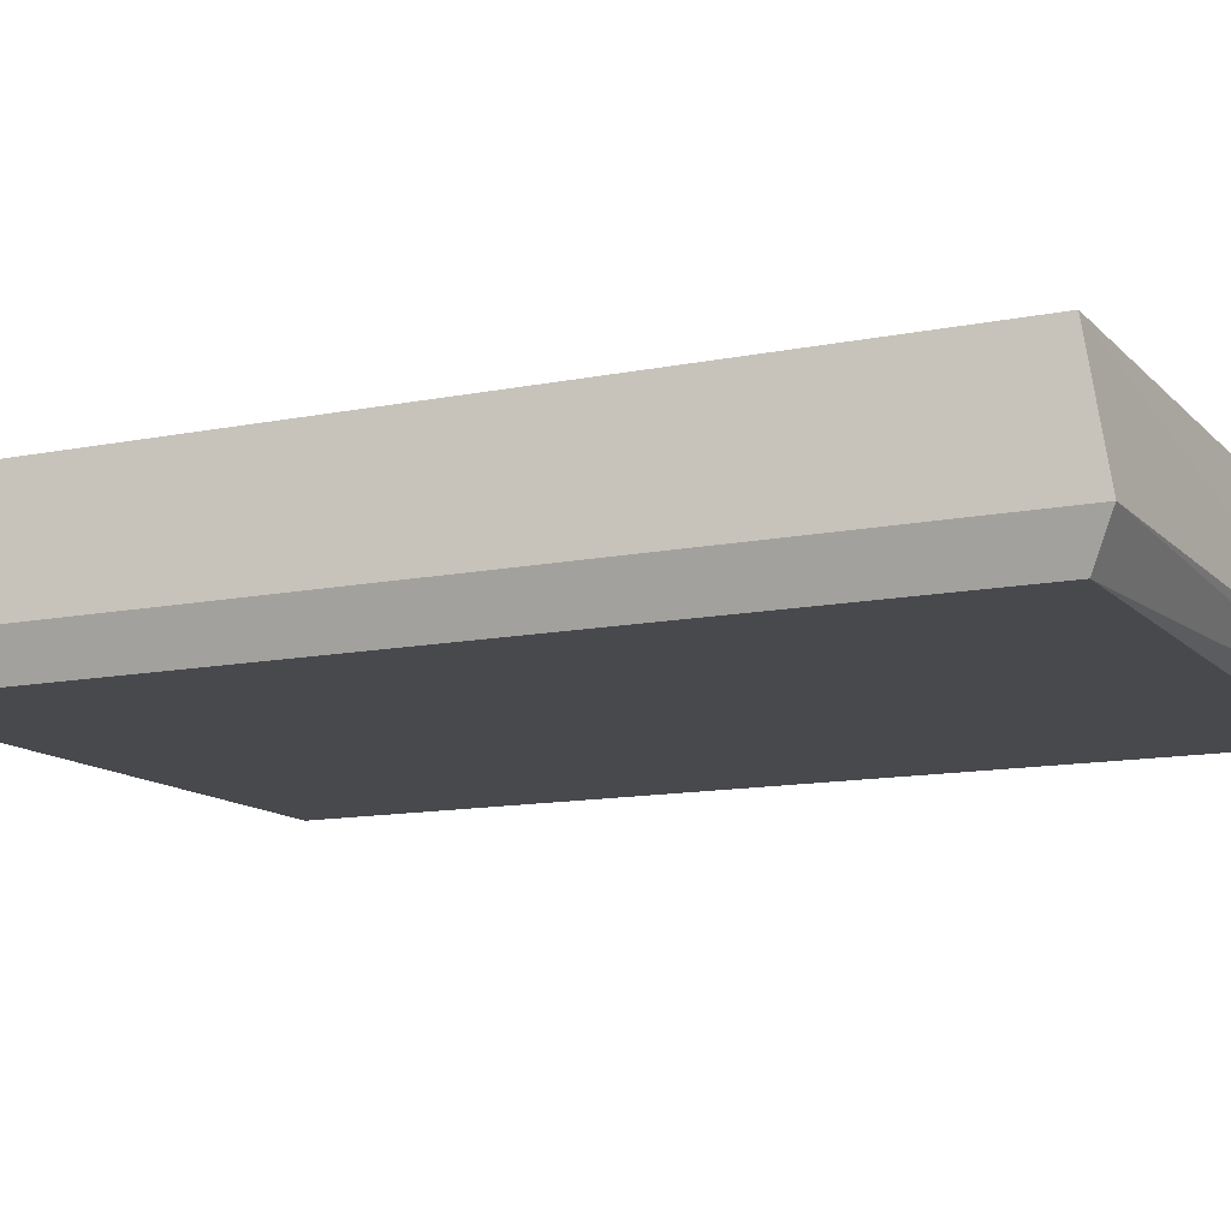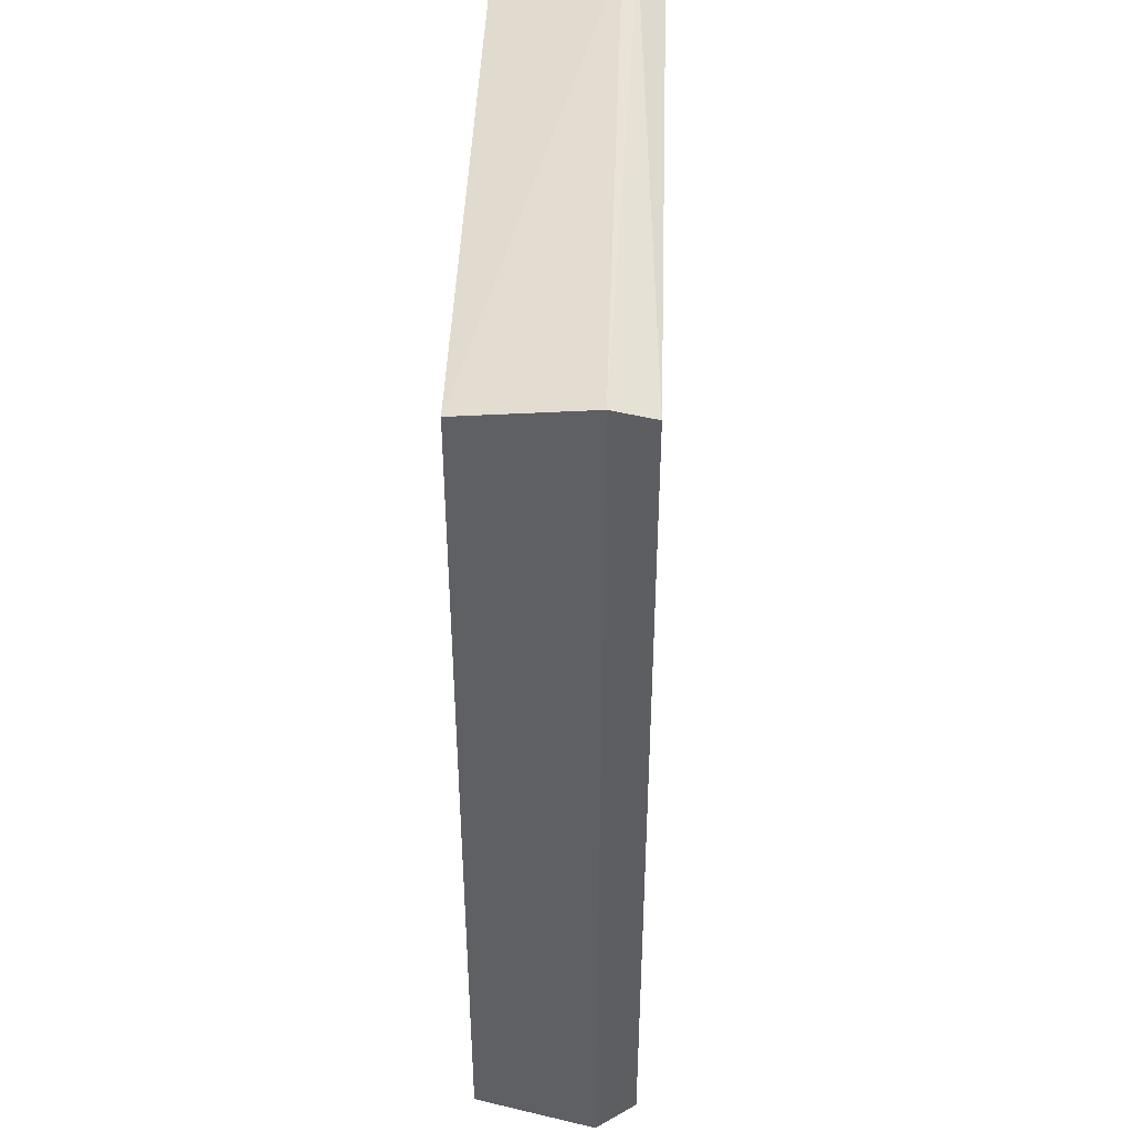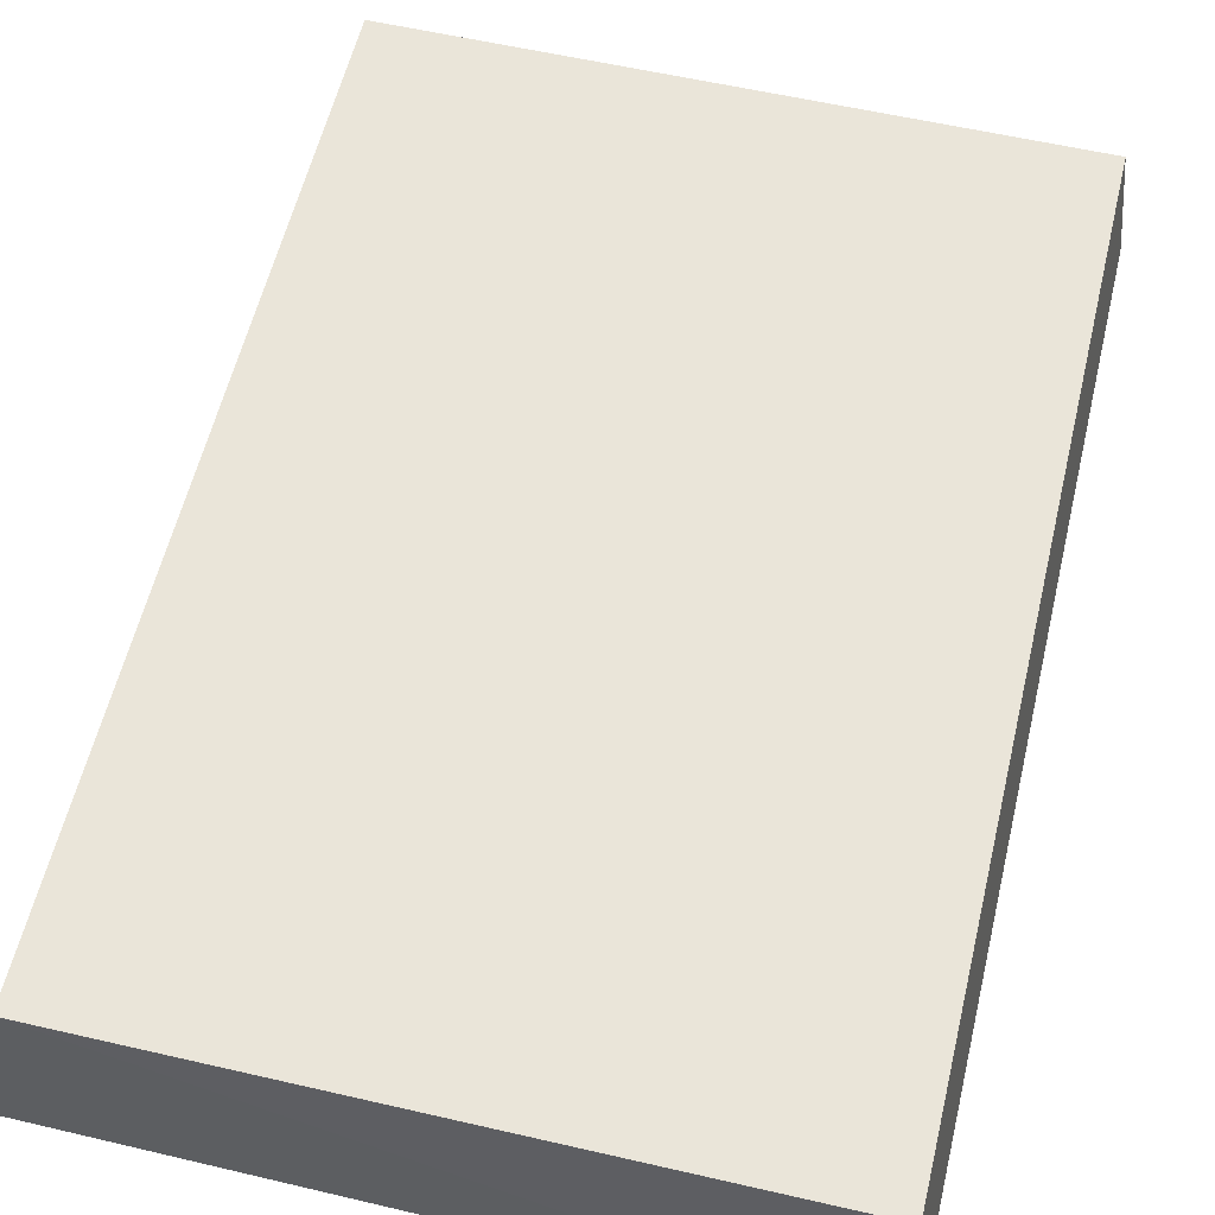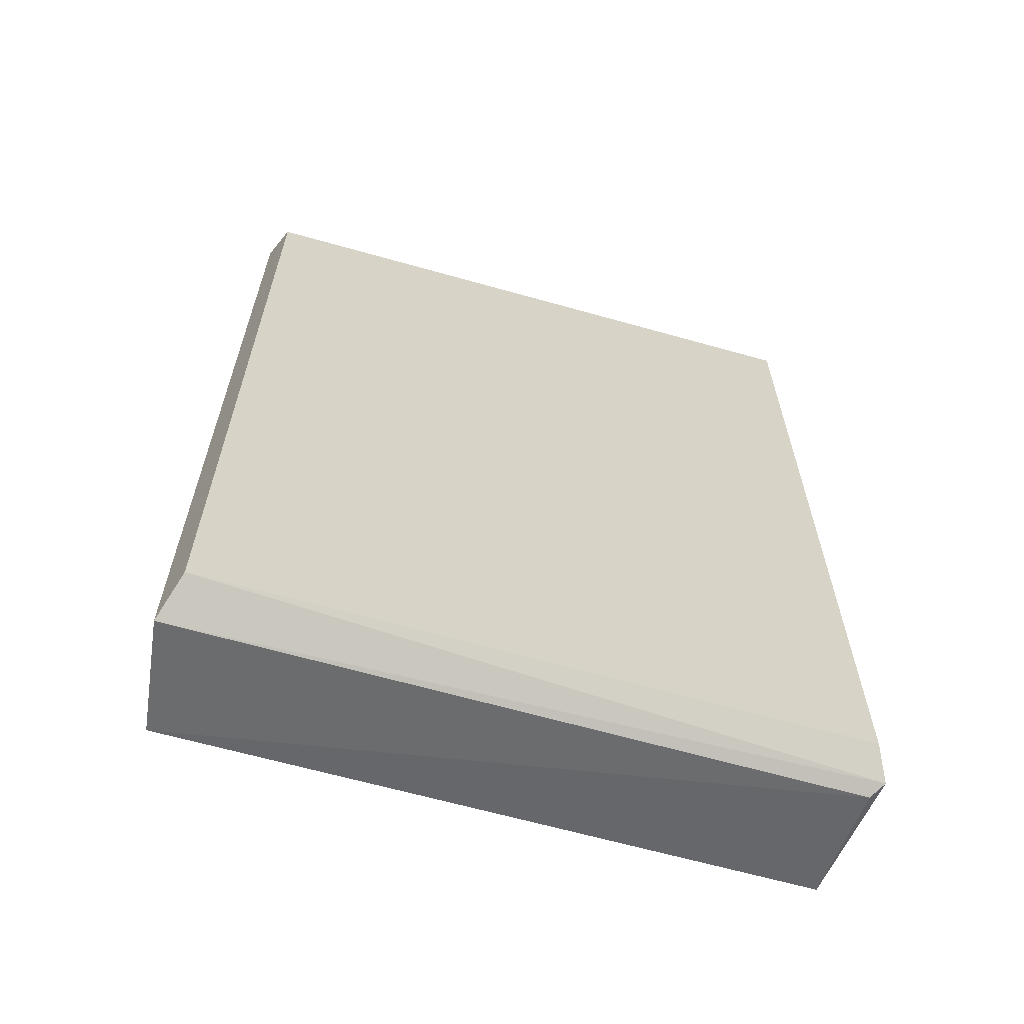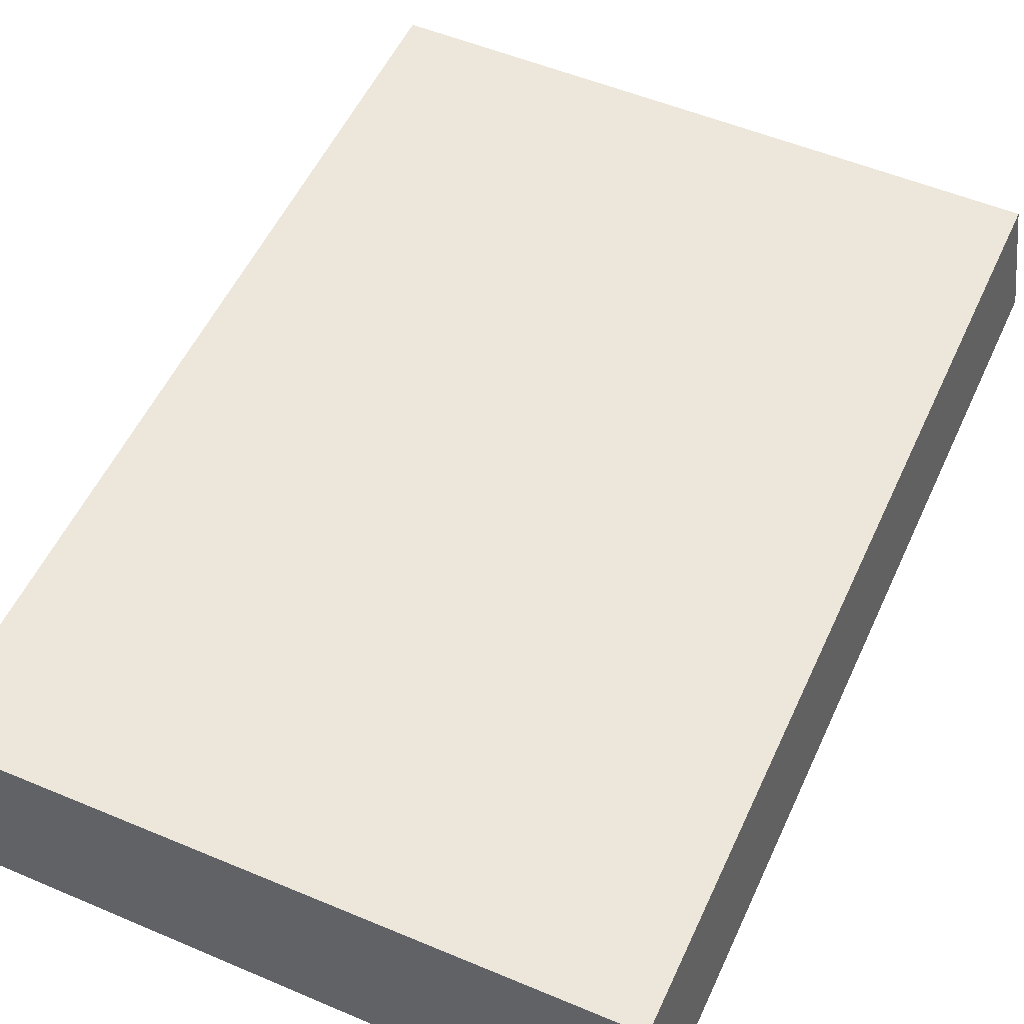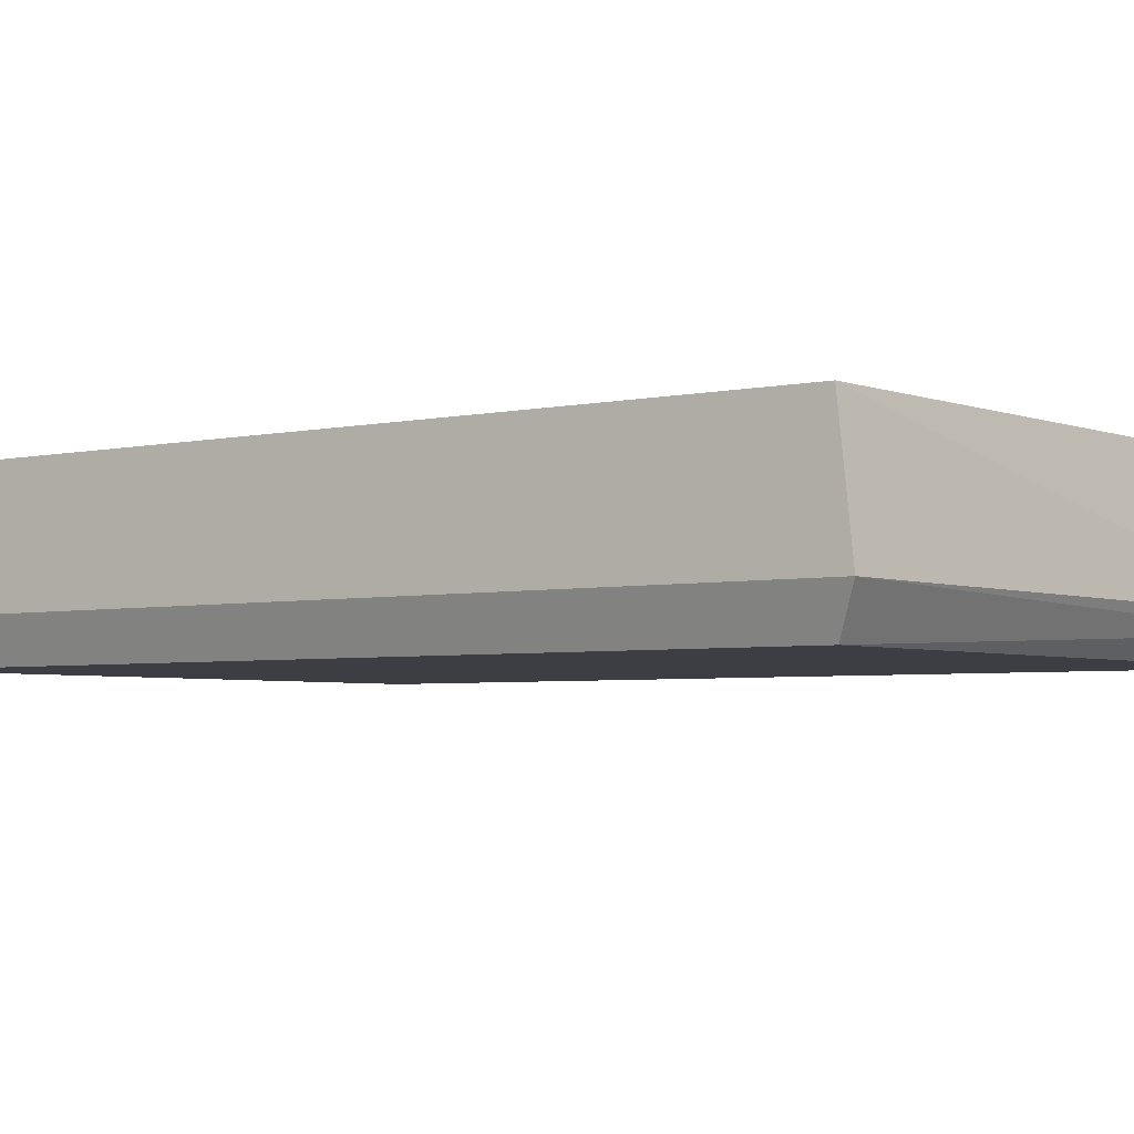
<metadata>
{"format":"obj","ext":"obj","renderer":"f3d","projection":"perspective","resolution":1024,"background":"white","views":[{"elev":-12.3,"azim":115.5,"up":"+Z"},{"elev":44.1,"azim":92.0,"up":"+Y"},{"elev":58.3,"azim":-166.6,"up":"+Z"},{"elev":-64.1,"azim":164.1,"up":"+Y"},{"elev":53.3,"azim":-155.8,"up":"+Z"},{"elev":-3.7,"azim":127.9,"up":"+Z"}]}
</metadata>
<code>
g Generated convex submesh 1
v 0.05611 0.006812 3.469e-18
v -0.05699 0.006812 3.469e-18
v 0.05611 0.007071 0.02969
v 0.05611 0.1713 3.469e-18
v -0.05698 0.007071 0.02969
v 0.05611 0.1711 0.02969
v -0.05699 0.1713 3.469e-18
v -0.05698 0.1711 0.02969
v 0.0588 0.002899 0.007408
v -0.05935 0.1748 0.00477
v 0.0588 0.1752 0.007408
v -0.05935 0.003377 0.00477
v -0.05739 0.002274 0.00736
v -0.05739 0.1759 0.00736
g Generated convex submesh 1_0
f 14 6 11
f 4 1 2
f 6 5 3
f 7 4 2
f 8 5 6
f 9 1 4
f 9 6 3
f 10 4 7
f 10 7 2
f 10 5 8
f 11 9 4
f 11 6 9
f 11 4 10
f 12 2 1
f 12 1 9
f 12 10 2
f 12 5 10
f 13 3 5
f 13 9 3
f 13 12 9
f 13 5 12
f 14 8 6
f 14 10 8
f 14 11 10

</code>
